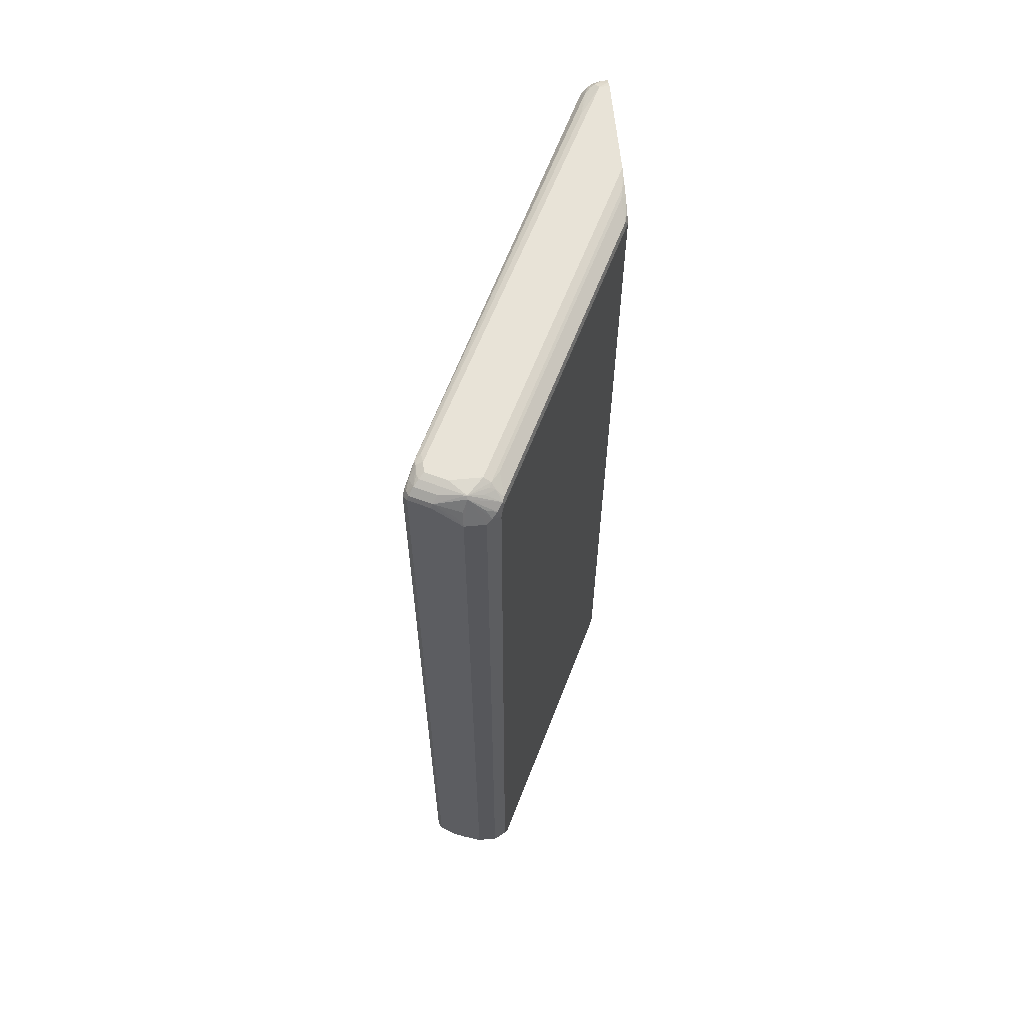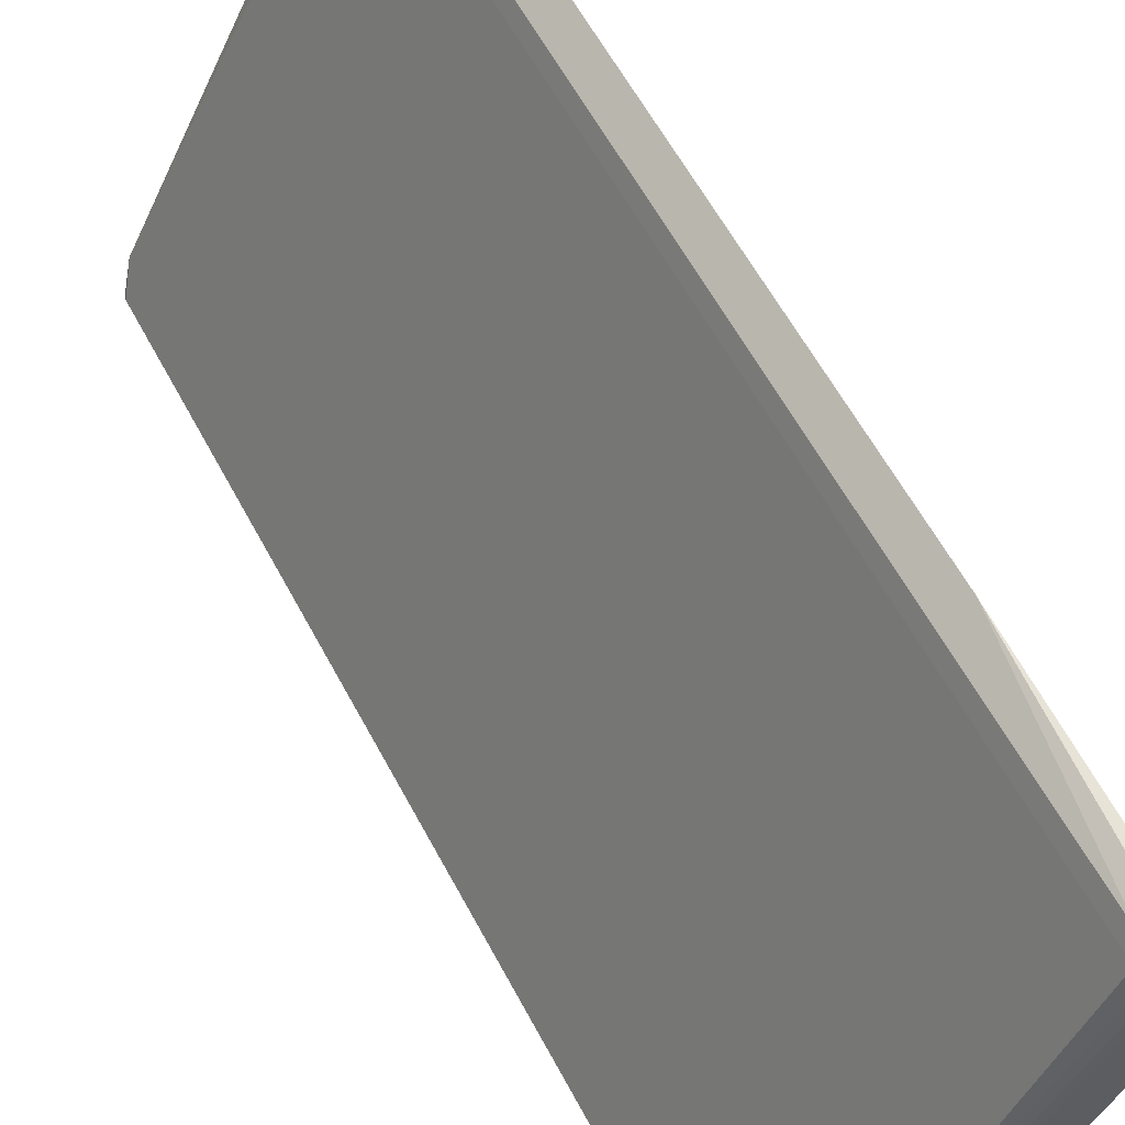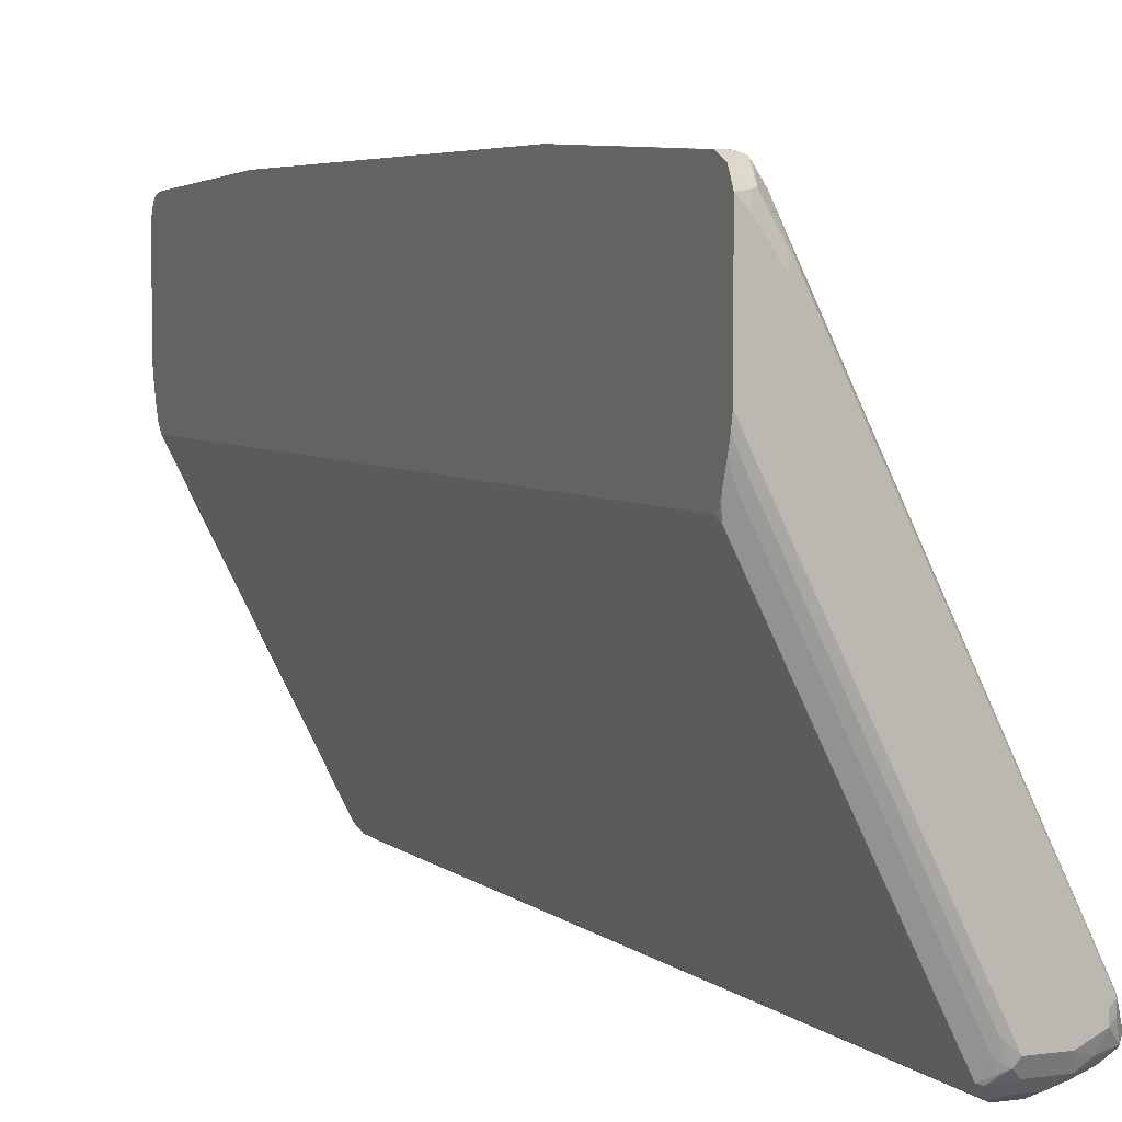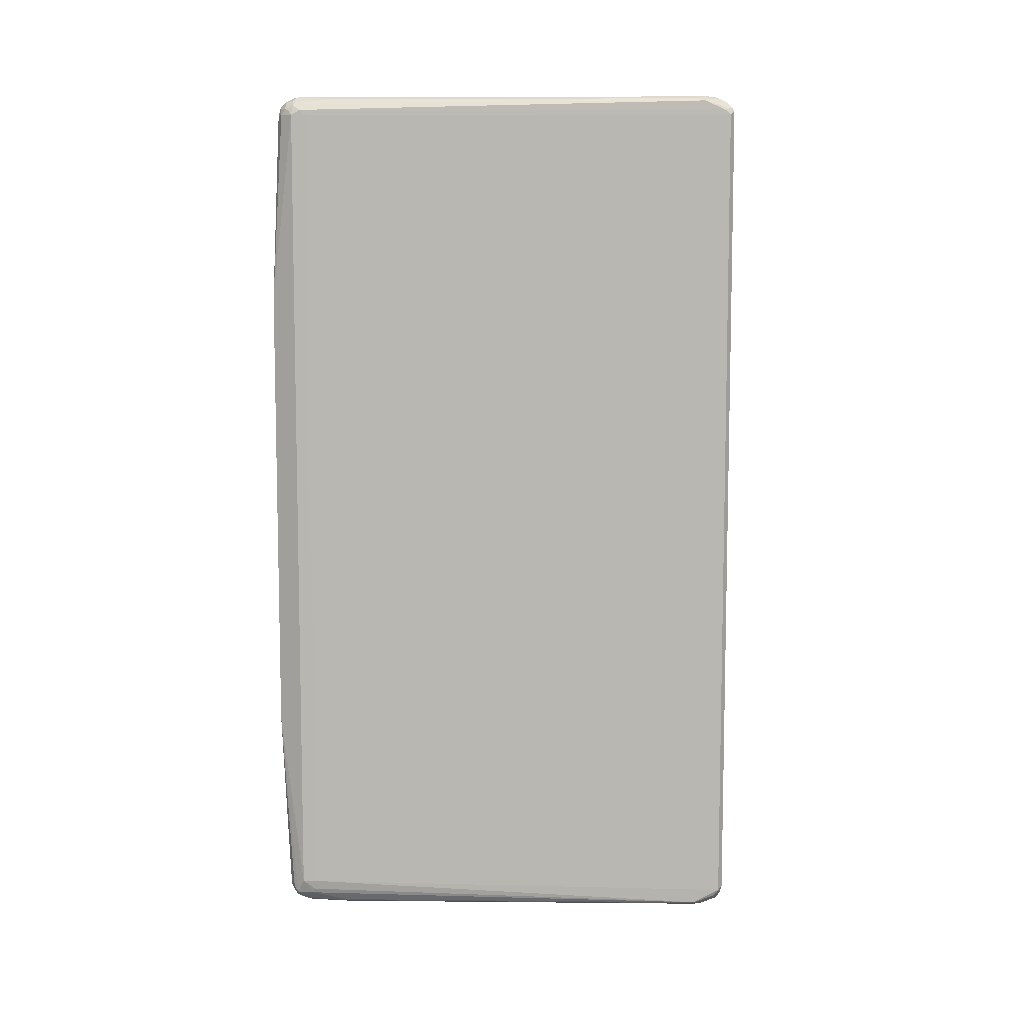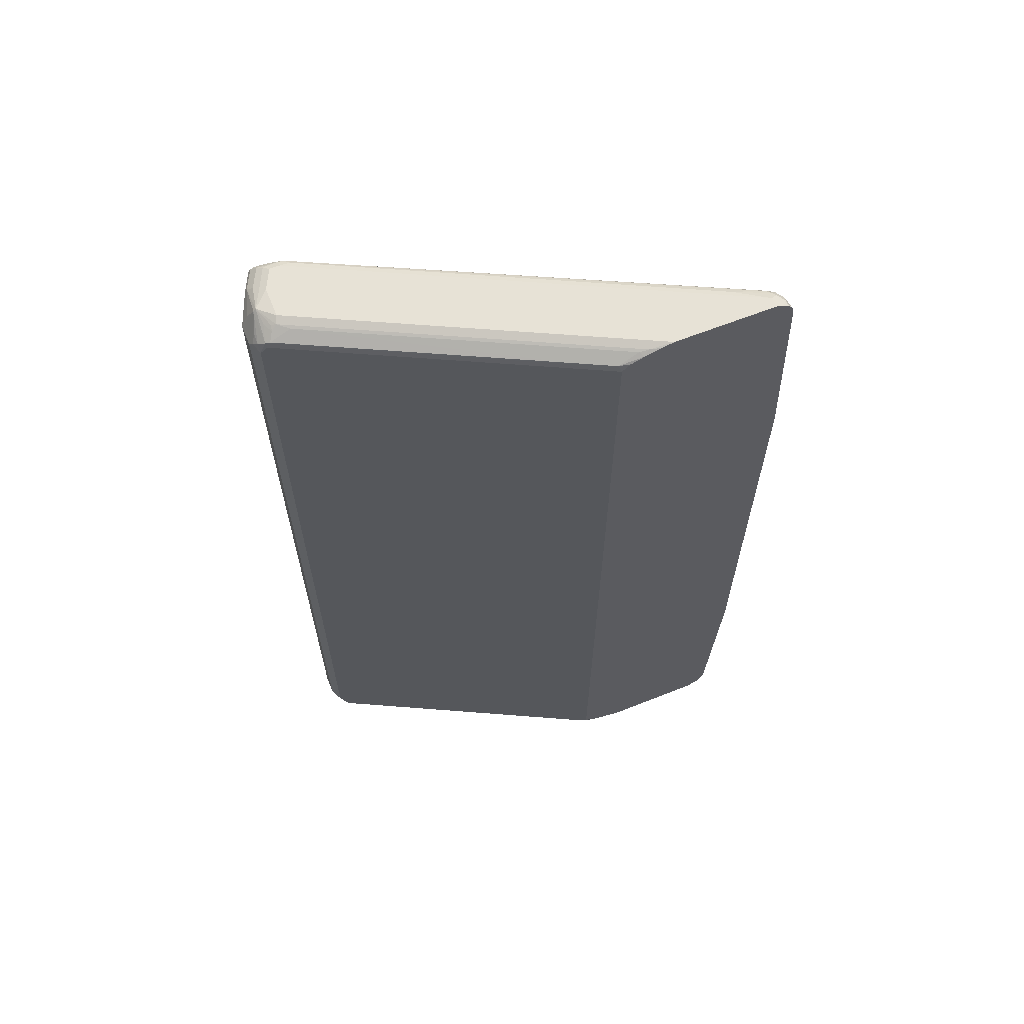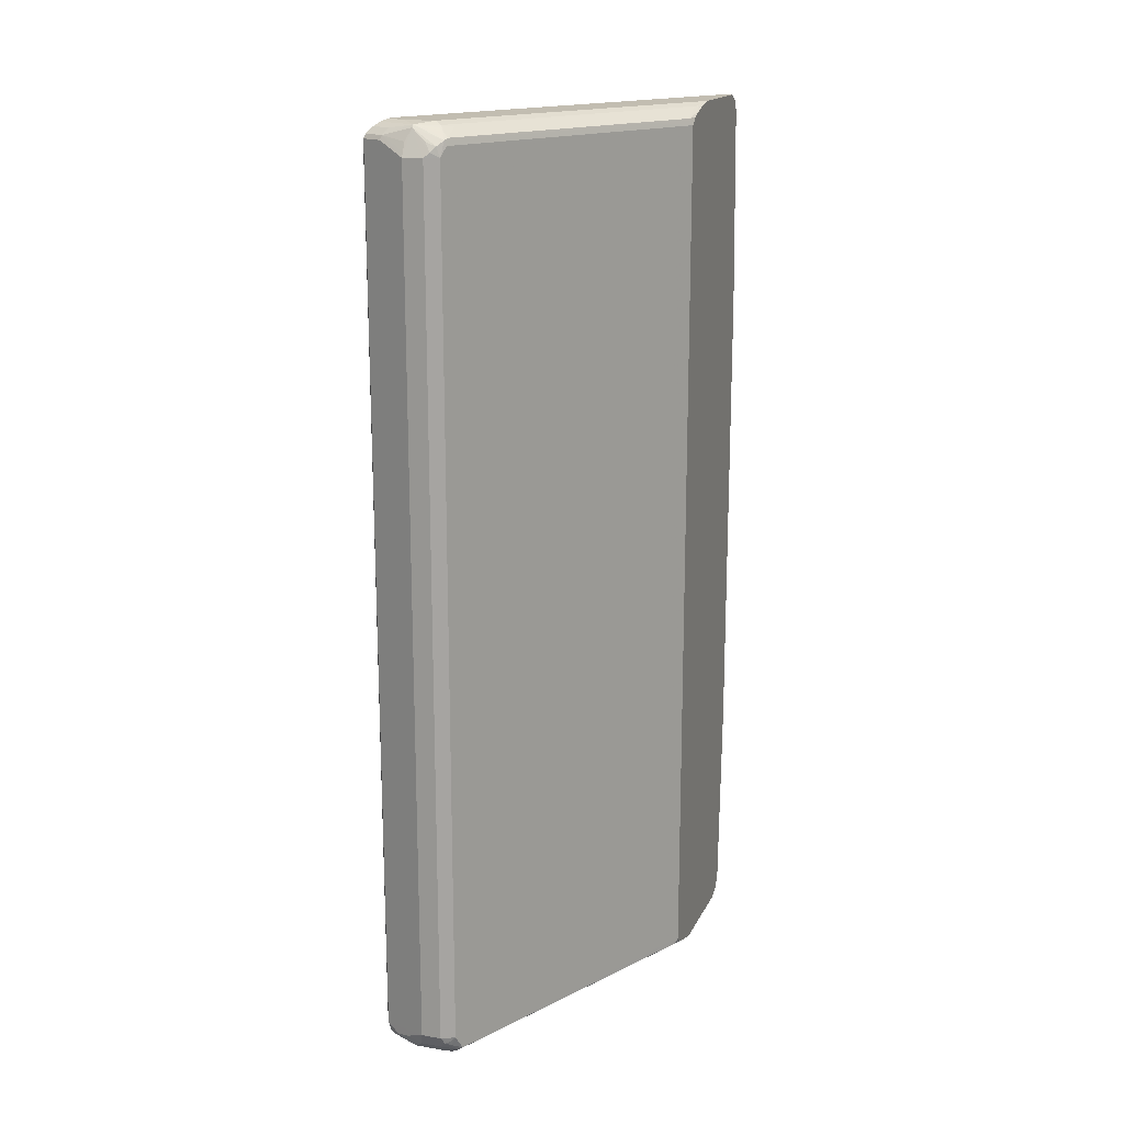
<metadata>
{"format":"obj","ext":"obj","renderer":"f3d","projection":"perspective","resolution":1024,"background":"white","views":[{"elev":61.8,"azim":174.5,"up":"+Y"},{"elev":59.9,"azim":152.1,"up":"+Z"},{"elev":4.8,"azim":-23.7,"up":"+Z"},{"elev":8.0,"azim":64.9,"up":"+Y"},{"elev":62.9,"azim":-112.0,"up":"+Y"},{"elev":16.9,"azim":-161.0,"up":"+Y"}]}
</metadata>
<code>
v 0.1656 -0.6474 -0.6927
v 0.2359 -0.6574 -0.6575
v 0.2158 -0.6674 -0.6675
v 0.1957 -0.6624 -0.6775
v 0.1832 -0.665 -0.6801
v 0.1706 -0.6674 -0.6826
v 0.1355 -0.6474 -0.6927
v 0.1656 0.6474 -0.6927
v 0.2409 -0.6624 -0.6474
v 0.2334 -0.67 -0.655
v 0.2359 0.6674 -0.6575
v 0.2284 -0.6801 -0.65
v 0.1983 -0.6801 -0.665
v 0.2033 -0.67 -0.67
v 0.1405 -0.6674 -0.6826
v 0.1857 -0.6825 -0.6675
v 0.1305 -0.6574 -0.6876
v 0.1242 -0.655 -0.6851
v 0.1154 -0.6474 -0.6826
v 0.1355 0.6474 -0.6927
v 0.1581 0.6851 -0.6738
v 0.1656 0.6674 -0.6826
v 0.1732 0.6588 -0.6851
v 0.2033 0.6738 -0.67
v 0.2058 0.6674 -0.6725
v -0.0602 -0.6474 -0.01507
v 0.2221 -0.6851 -0.6098
v 0.2359 -0.6725 -0.6424
v 0.2409 0.6624 -0.6474
v 0.2334 0.6738 -0.655
v 0.2208 -0.6875 -0.6123
v 0.2208 -0.6875 -0.6273
v 0.2108 -0.6927 -0.6324
v 0.2033 -0.6851 -0.655
v 0.1405 -0.6825 -0.6675
v 0.1154 -0.6725 -0.6725
v 0.1807 -0.6927 -0.6474
v 0.1223 -0.6624 -0.6814
v 0.1091 -0.67 -0.67
v 0.1154 0.6474 -0.6826
v 0.128 0.655 -0.6888
v 0.1355 0.6674 -0.6826
v 0.1205 0.6624 -0.6832
v 0.1129 0.67 -0.6738
v 0.1581 0.6889 -0.67
v 0.1957 0.6832 -0.6625
v -0.07026 -0.6474 0.005002
v -0.06399 -0.6624 -0.01323
v -0.0602 0.6624 -0.01507
v -0.06775 -0.67 -0.01133
v 0.1167 -0.6851 -0.399
v 0.2359 0.6725 -0.6474
v 0.2371 0.67 -0.6399
v 0.2259 0.6832 -0.6474
v 0.1907 -0.6875 -0.5521
v 0.1957 -0.6927 -0.5872
v 0.2108 -0.6927 -0.6173
v 0.1355 -0.6927 -0.6474
v 0.1305 -0.6875 -0.6575
v 0.1223 -0.6813 -0.6625
v 0.1154 -0.6825 -0.6474
v 0.0853 -0.6825 -0.5872
v -0.06525 -0.6825 -0.2862
v -0.1016 -0.67 -0.2485
v -0.09034 -0.6624 -0.2711
v -0.09034 0.6624 -0.2711
v -0.06525 0.6624 -0.3213
v 0.1104 0.6624 -0.6725
v -0.06775 0.67 -0.3125
v 0.1104 0.6725 -0.6675
v 0.1205 0.6813 -0.6606
v 0.1355 0.6825 -0.6675
v 0.1255 0.6875 -0.6524
v 0.1355 0.6927 -0.6474
v 0.1807 0.6927 -0.6474
v 0.2183 0.6889 -0.6399
v 0.128 0.6851 -0.6587
v -0.1051 -0.3614 0.02946
v -0.08279 -0.67 0.01129
v -0.07026 0.6624 0.005002
v -0.06399 0.67 -0.00758
v -0.08028 -0.6725 0.005002
v -0.08279 -0.6851 -0.01133
v -0.04892 -0.6851 -0.0678
v -0.03385 -0.6851 -0.09792
v -0.0351 -0.6875 -0.1004
v 0.2315 0.6775 -0.6324
v 0.2221 0.6851 -0.6098
v 0.2208 0.6875 -0.6324
v 0.2208 0.6875 -0.6173
v 0.1656 -0.6927 -0.527
v -0.09034 -0.6927 -0.1958
v -0.07717 -0.6889 -0.241
v 0.07338 -0.6889 -0.542
v 0.1186 -0.6889 -0.6324
v 0.1242 -0.6851 -0.655
v -0.09536 -0.6825 -0.2259
v -0.1051 -0.6631 -0.2416
v -0.1051 -0.6754 -0.2259
v -0.1051 -0.6734 -0.2307
v -0.1051 0.6624 -0.2416
v -0.1004 0.6725 -0.246
v -0.07026 0.6725 -0.3062
v 0.1129 0.6851 -0.6362
v 0.1104 0.6875 -0.6223
v -0.04015 0.6875 -0.3213
v -0.09034 0.6927 -0.1958
v 0.2108 0.6927 -0.6324
v 0.2108 0.6927 -0.6173
v -0.1051 -0.6624 0.01504
v -0.09034 -0.6624 0.01504
v -0.1051 0.3614 0.02946
v -0.1051 -0.6725 0.01002
v -0.1051 -0.6825 0.004861
v -0.07527 0.6775 -1.664e-05
v -0.07903 0.67 0.007476
v -0.0853 0.6725 0.01002
v -0.08028 0.6624 0.01002
v -0.07026 0.6825 -0.01507
v -0.09034 -0.6889 -0.01323
v -0.0602 -0.6889 -0.0584
v -0.05018 -0.6875 -0.07028
v -0.0602 -0.6927 -0.0753
v 0.2127 0.6889 -0.6023
v -0.1051 -0.6927 -0.166
v -0.09221 -0.6889 -0.2109
v -0.1051 -0.6841 -0.2003
v -0.1051 0.6631 -0.2413
v -0.1051 0.6737 -0.229
v -0.1051 0.6814 -0.2094
v -0.09786 0.6851 -0.2146
v -0.1004 0.6875 -0.2008
v -0.1051 0.6927 -0.166
v 0.1957 0.6927 -0.5872
v -0.09034 0.6624 0.01504
v -0.1051 0.6624 0.01504
v -0.1051 -0.6875 -0.004965
v -0.07903 0.6851 -0.00758
v -0.0853 0.6875 -0.005035
v -0.09536 0.6825 0.005002
v -0.1051 0.6741 0.01165
v 0.1525 0.6889 -0.4818
v -0.04327 0.6889 -0.09035
v -0.05834 0.6889 -0.06024
v -0.1051 -0.6925 -0.01507
v -0.1051 -0.6927 -0.01543
v -0.09034 -0.6927 -0.03013
v -0.1051 -0.6893 -0.1827
v -0.1051 -0.6885 -0.1856
v -0.1051 0.6887 -0.1838
v -0.1051 0.6927 -0.01507
v 0.1656 0.6927 -0.527
v -0.09034 0.6927 -0.01507
v -0.1051 0.6879 -0.003763
v -0.1051 0.6825 0.005002
v -0.0602 0.6927 -0.0753
f 1 2 3
f 78 133 150
f 78 151 133
f 78 154 151
f 78 155 154
f 78 141 155
f 78 136 141
f 78 112 136
f 78 111 79
f 78 110 111
f 76 90 89
f 76 109 90
f 76 108 109
f 75 108 76
f 74 108 75
f 74 109 108
f 78 150 130
f 74 134 109
f 78 130 129
f 78 128 101
f 79 110 113
f 79 111 110
f 78 113 110
f 78 114 113
f 78 137 114
f 78 145 137
f 78 146 145
f 78 125 146
f 78 148 125
f 78 149 148
f 78 127 149
f 78 99 127
f 78 100 99
f 78 98 100
f 78 101 98
f 78 129 128
f 74 152 134
f 74 156 152
f 74 153 156
f 64 98 65
f 63 93 97
f 62 93 63
f 62 94 93
f 62 95 94
f 61 95 62
f 61 96 95
f 60 96 61
f 59 96 60
f 59 95 96
f 58 95 59
f 58 94 95
f 58 93 94
f 58 92 93
f 55 123 91
f 64 97 99
f 64 99 100
f 64 100 98
f 65 98 101
f 74 151 153
f 74 133 151
f 74 107 133
f 74 106 107
f 74 105 106
f 73 104 105
f 73 105 74
f 79 113 114
f 71 73 77
f 70 73 71
f 70 104 73
f 70 103 104
f 69 101 102
f 69 102 103
f 66 101 69
f 65 101 66
f 71 77 72
f 79 114 83
f 79 83 82
f 80 81 115
f 121 123 122
f 120 123 121
f 120 147 123
f 120 146 147
f 120 145 146
f 120 137 145
f 119 144 138
f 119 143 144
f 119 142 143
f 119 124 142
f 117 135 118
f 117 141 135
f 117 140 141
f 117 139 140
f 115 139 117
f 124 134 152
f 124 152 142
f 125 148 126
f 126 148 149
f 151 154 153
f 143 153 144
f 143 156 153
f 142 156 143
f 142 152 156
f 140 154 155
f 140 155 141
f 115 138 139
f 139 154 140
f 139 144 153
f 138 144 139
f 135 141 136
f 132 150 133
f 130 132 131
f 130 150 132
f 126 149 127
f 139 153 154
f 55 86 123
f 115 119 138
f 114 137 120
f 88 90 124
f 87 90 88
f 86 122 123
f 84 86 85
f 84 122 86
f 83 122 84
f 83 121 122
f 83 120 121
f 83 114 120
f 81 119 115
f 81 88 119
f 80 118 112
f 80 117 118
f 80 116 117
f 80 115 116
f 88 124 119
f 90 109 124
f 92 125 126
f 92 126 93
f 112 135 136
f 112 118 135
f 109 134 124
f 107 132 133
f 106 132 107
f 104 106 105
f 104 132 106
f 115 117 116
f 104 131 132
f 102 130 131
f 102 129 130
f 102 128 129
f 101 128 102
f 97 127 99
f 97 126 127
f 93 126 97
f 102 131 104
f 54 90 87
f 102 104 103
f 54 76 89
f 16 58 35
f 16 37 58
f 16 34 37
f 15 36 17
f 15 35 36
f 13 34 16
f 12 34 13
f 12 33 34
f 12 32 33
f 12 31 32
f 12 28 31
f 11 30 29
f 11 24 30
f 11 25 24
f 9 49 26
f 17 36 38
f 9 29 49
f 17 38 18
f 19 38 39
f 26 48 27
f 26 47 48
f 24 54 30
f 24 46 54
f 24 45 46
f 22 24 23
f 21 24 22
f 21 45 24
f 21 44 45
f 21 43 44
f 21 42 43
f 21 41 42
f 20 41 21
f 20 40 41
f 19 39 40
f 18 38 19
f 9 12 10
f 9 28 12
f 9 27 28
f 3 10 12
f 2 29 9
f 2 11 29
f 2 10 3
f 2 9 10
f 1 11 2
f 1 8 11
f 1 20 8
f 1 7 20
f 1 15 7
f 1 6 15
f 1 5 6
f 1 4 5
f 1 3 4
f 54 89 90
f 3 12 13
f 3 13 14
f 3 14 5
f 3 5 4
f 9 26 27
f 8 25 11
f 8 24 25
f 8 23 24
f 8 22 23
f 8 21 22
f 8 20 21
f 26 49 80
f 7 40 20
f 7 18 19
f 7 17 18
f 6 35 15
f 6 16 35
f 6 13 16
f 5 13 6
f 5 14 13
f 7 19 40
f 26 80 47
f 7 15 17
f 27 50 51
f 45 76 46
f 45 75 76
f 45 74 75
f 45 73 74
f 44 72 45
f 44 71 72
f 44 70 71
f 44 103 70
f 44 69 103
f 44 66 69
f 44 67 66
f 44 68 67
f 41 43 42
f 40 43 41
f 40 44 43
f 45 72 77
f 45 77 73
f 46 76 54
f 47 78 79
f 53 88 81
f 27 48 50
f 53 87 88
f 52 87 53
f 52 54 87
f 51 85 86
f 51 86 55
f 40 68 44
f 50 85 51
f 50 83 84
f 50 82 83
f 50 79 82
f 49 81 80
f 47 112 78
f 47 50 48
f 47 79 50
f 50 84 85
f 39 68 40
f 47 80 112
f 39 66 67
f 33 91 123
f 33 56 91
f 33 57 56
f 31 33 32
f 31 57 33
f 31 56 57
f 31 91 56
f 33 123 147
f 31 51 55
f 29 81 49
f 29 53 81
f 29 52 53
f 29 30 52
f 39 67 68
f 27 31 28
f 27 51 31
f 30 54 52
f 33 147 146
f 31 55 91
f 33 125 92
f 39 97 64
f 39 64 65
f 33 146 125
f 39 63 97
f 39 62 63
f 39 61 62
f 36 39 38
f 39 65 66
f 39 60 61
f 36 59 60
f 35 59 36
f 33 92 58
f 35 58 59
f 33 58 37
f 36 60 39
f 33 37 34

</code>
